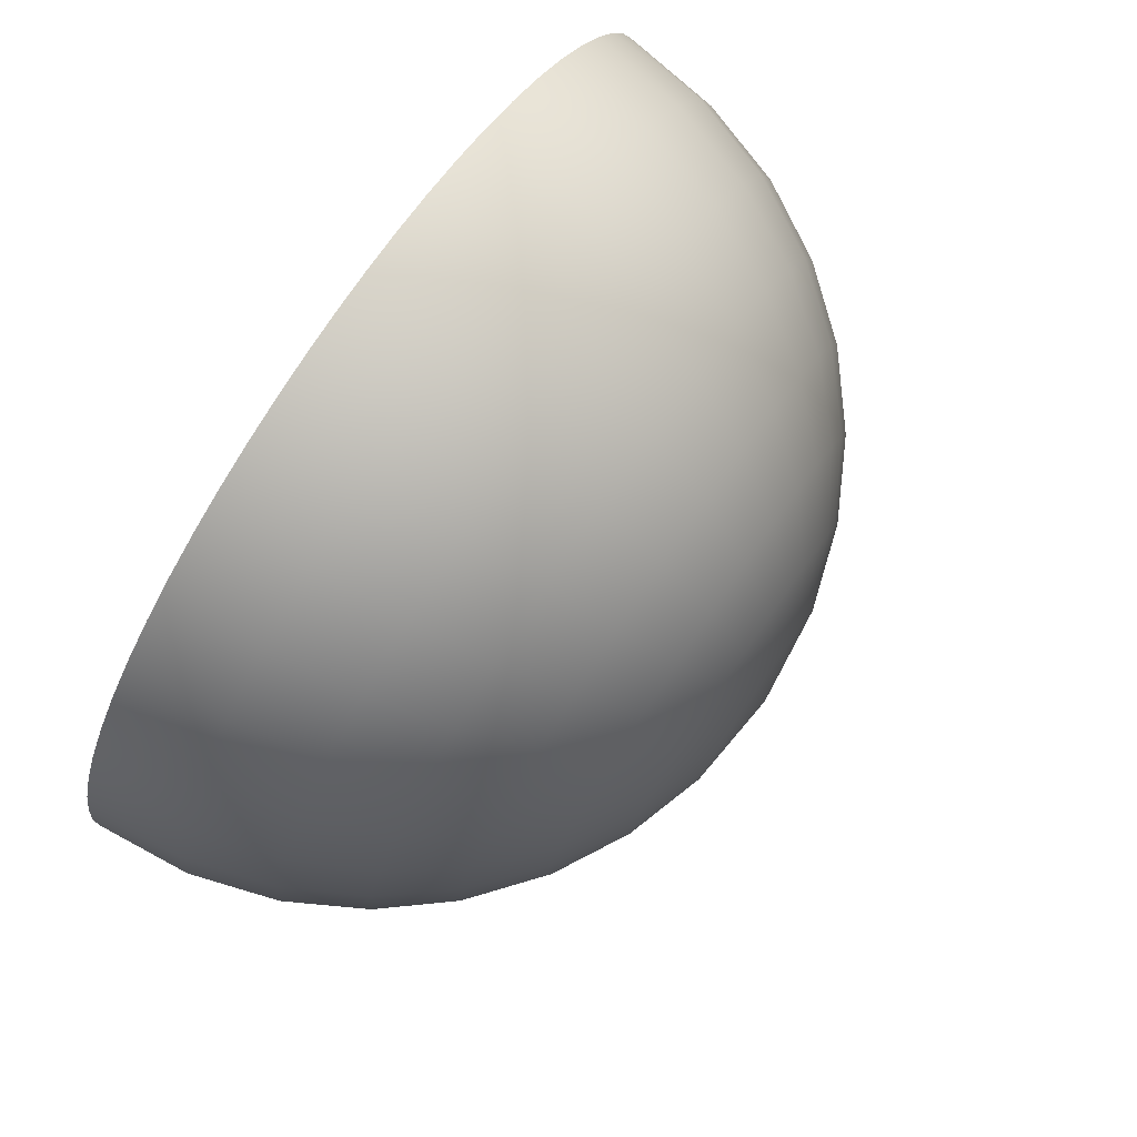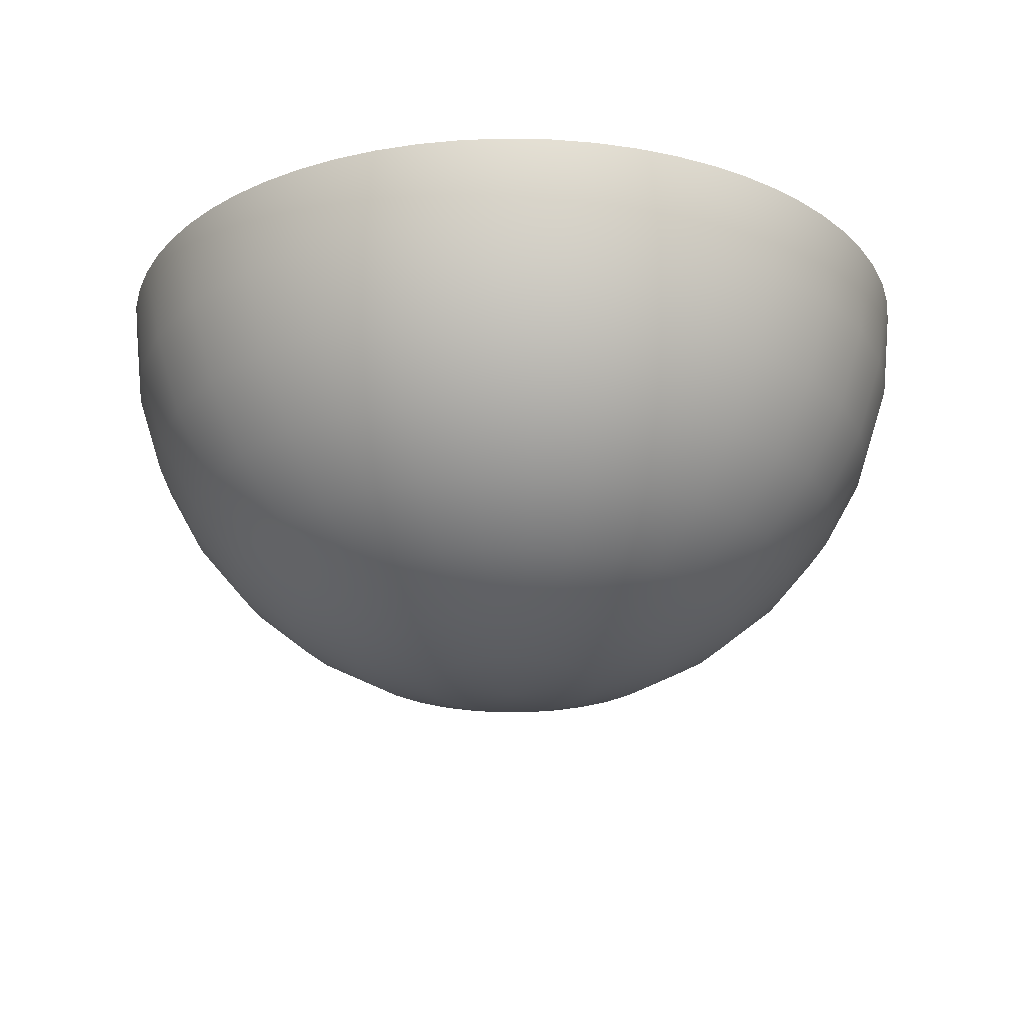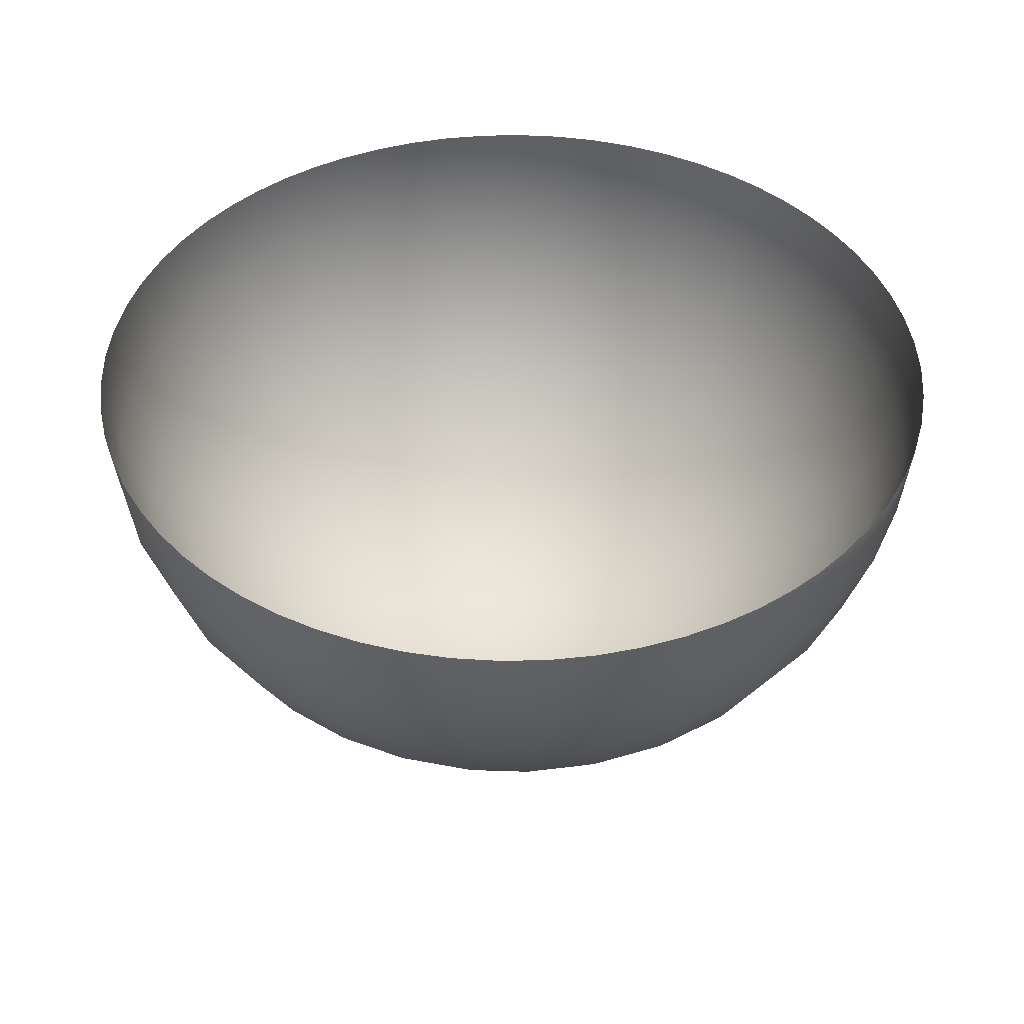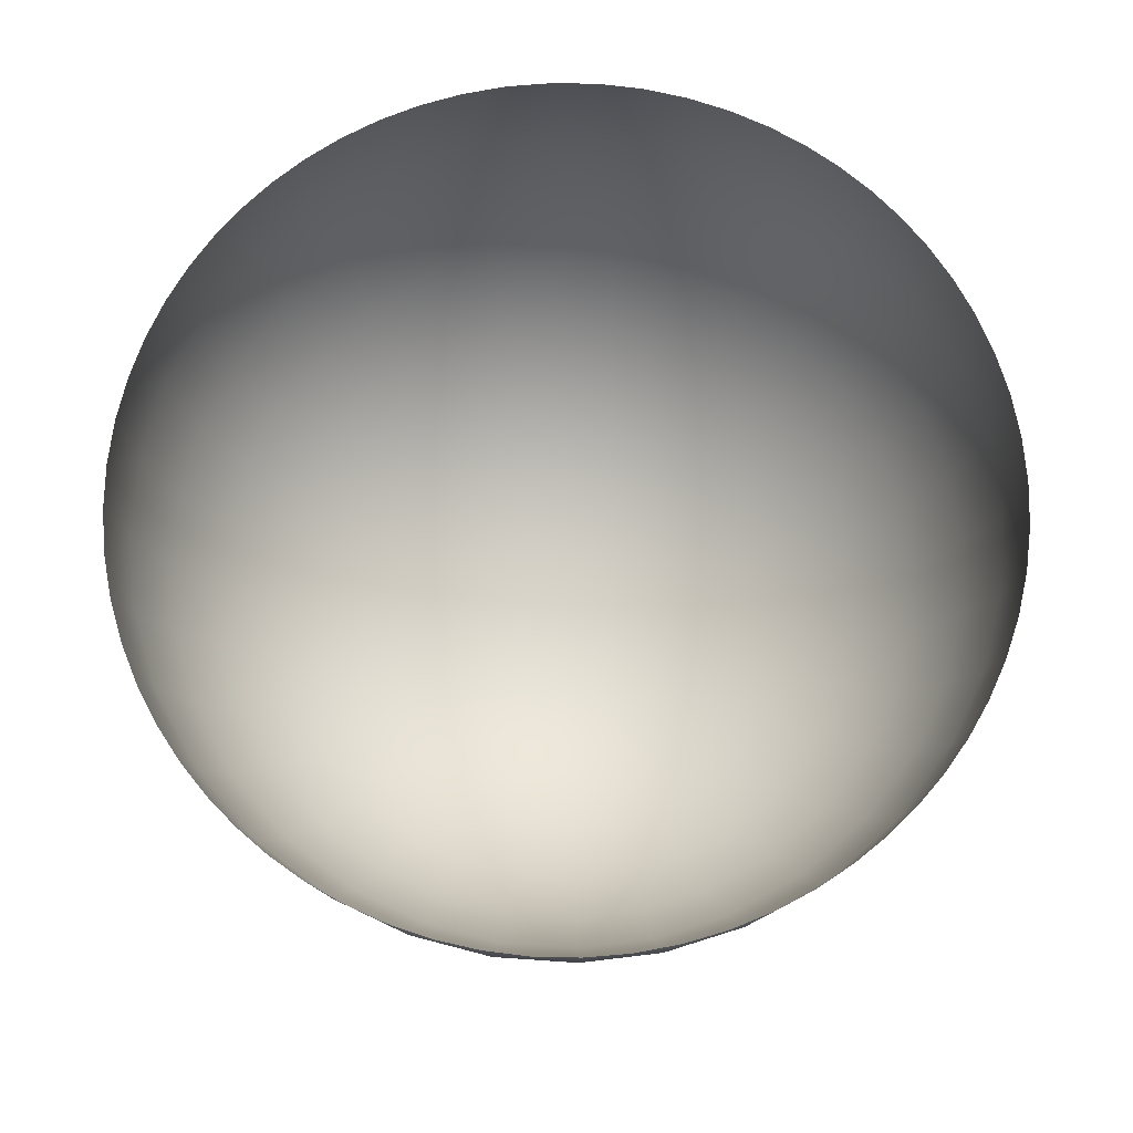
<metadata>
{"format":"obj","ext":"obj","renderer":"f3d","projection":"perspective","resolution":1024,"background":"white","views":[{"elev":79.7,"azim":-55.6,"up":"+Z"},{"elev":-23.0,"azim":-128.4,"up":"+Y"},{"elev":43.0,"azim":52.3,"up":"+Y"},{"elev":72.0,"azim":43.2,"up":"+Y"}]}
</metadata>
<code>
v 0 -1 -0
v 0.2143 -0.9768 -0
v 0.3924 -0.9198 -0
v 0.5581 -0.8298 -0
v 0.7037 -0.7105 -0
v 0.8225 -0.5688 -0
v 0.9156 -0.4021 -0
v 0.9776 -0.2103 -0
v 1 -4.592e-17 1.225e-16
v 0 -1 -0
v 0.2093 -0.9768 -0.04593
v 0.3833 -0.9198 -0.0841
v 0.5451 -0.8298 -0.1196
v 0.6873 -0.7105 -0.1508
v 0.8034 -0.5688 -0.1763
v 0.8943 -0.4021 -0.1962
v 0.9549 -0.2103 -0.2095
v 0 -1 -0
v 0.1971 -0.9768 -0.0841
v 0.361 -0.9198 -0.154
v 0.5133 -0.8298 -0.219
v 0.6472 -0.7105 -0.2761
v 0.7565 -0.5688 -0.3228
v 0.8422 -0.4021 -0.3593
v 0.8992 -0.2103 -0.3837
v 0 -1 -0
v 0.1778 -0.9768 -0.1196
v 0.3256 -0.9198 -0.219
v 0.4631 -0.8298 -0.3114
v 0.5839 -0.7105 -0.3927
v 0.6825 -0.5688 -0.459
v 0.7598 -0.4021 -0.511
v 0.8112 -0.2103 -0.5456
v 0 -1 -0
v 0.1523 -0.9768 -0.1508
v 0.2788 -0.9198 -0.2761
v 0.3965 -0.8298 -0.3927
v 0.5 -0.7105 -0.4952
v 0.5844 -0.5688 -0.5788
v 0.6506 -0.4021 -0.6443
v 0.6946 -0.2103 -0.6879
v 0 -1 -0
v 0.1219 -0.9768 -0.1763
v 0.2232 -0.9198 -0.3228
v 0.3174 -0.8298 -0.459
v 0.4002 -0.7105 -0.5788
v 0.4678 -0.5688 -0.6765
v 0.5208 -0.4021 -0.7531
v 0.5561 -0.2103 -0.8041
v 0 -1 -0
v 0.08689 -0.9768 -0.1959
v 0.1591 -0.9198 -0.3587
v 0.2263 -0.8298 -0.5101
v 0.2853 -0.7105 -0.6432
v 0.3335 -0.5688 -0.7518
v 0.3712 -0.4021 -0.837
v 0.3964 -0.2103 -0.8937
v 0 -1 -0
v 0.04507 -0.9768 -0.2095
v 0.08253 -0.9198 -0.3837
v 0.1174 -0.8298 -0.5456
v 0.148 -0.7105 -0.6879
v 0.173 -0.5688 -0.8041
v 0.1926 -0.4021 -0.8951
v 0.2056 -0.2103 -0.9558
v 0 -1 -0
v 1.312e-17 -0.9768 -0.2143
v 2.403e-17 -0.9198 -0.3924
v 3.417e-17 -0.8298 -0.5581
v 4.309e-17 -0.7105 -0.7037
v 5.036e-17 -0.5688 -0.8225
v 5.606e-17 -0.4021 -0.9156
v 5.986e-17 -0.2103 -0.9776
v 0 -1 -0
v -0.04593 -0.9768 -0.2093
v -0.0841 -0.9198 -0.3833
v -0.1196 -0.8298 -0.5451
v -0.1508 -0.7105 -0.6873
v -0.1763 -0.5688 -0.8034
v -0.1962 -0.4021 -0.8943
v -0.2095 -0.2103 -0.9549
v 0 -1 -0
v -0.0841 -0.9768 -0.1971
v -0.154 -0.9198 -0.361
v -0.219 -0.8298 -0.5133
v -0.2761 -0.7105 -0.6472
v -0.3228 -0.5688 -0.7565
v -0.3593 -0.4021 -0.8422
v -0.3837 -0.2103 -0.8992
v 0 -1 -0
v -0.1196 -0.9768 -0.1778
v -0.219 -0.9198 -0.3256
v -0.3114 -0.8298 -0.4631
v -0.3927 -0.7105 -0.5839
v -0.459 -0.5688 -0.6825
v -0.511 -0.4021 -0.7598
v -0.5456 -0.2103 -0.8112
v 0 -1 -0
v -0.1508 -0.9768 -0.1523
v -0.2761 -0.9198 -0.2788
v -0.3927 -0.8298 -0.3965
v -0.4952 -0.7105 -0.5
v -0.5788 -0.5688 -0.5844
v -0.6443 -0.4021 -0.6506
v -0.6879 -0.2103 -0.6946
v 0 -1 -0
v -0.1763 -0.9768 -0.1219
v -0.3228 -0.9198 -0.2232
v -0.459 -0.8298 -0.3174
v -0.5788 -0.7105 -0.4002
v -0.6765 -0.5688 -0.4678
v -0.7531 -0.4021 -0.5208
v -0.8041 -0.2103 -0.5561
v 0 -1 -0
v -0.1959 -0.9768 -0.08689
v -0.3587 -0.9198 -0.1591
v -0.5101 -0.8298 -0.2263
v -0.6432 -0.7105 -0.2853
v -0.7518 -0.5688 -0.3335
v -0.837 -0.4021 -0.3712
v -0.8937 -0.2103 -0.3964
v 0 -1 -0
v -0.2095 -0.9768 -0.04507
v -0.3837 -0.9198 -0.08253
v -0.5456 -0.8298 -0.1174
v -0.6879 -0.7105 -0.148
v -0.8041 -0.5688 -0.173
v -0.8951 -0.4021 -0.1926
v -0.9558 -0.2103 -0.2056
v 0 -1 -0
v -0.2143 -0.9768 -2.625e-17
v -0.3924 -0.9198 -4.806e-17
v -0.5581 -0.8298 -6.834e-17
v -0.7037 -0.7105 -8.618e-17
v -0.8225 -0.5688 -1.007e-16
v -0.9156 -0.4021 -1.121e-16
v -0.9776 -0.2103 -1.197e-16
v -1 0 -1.225e-16
v 0 -1 -0
v -0.2093 -0.9768 0.04593
v -0.3833 -0.9198 0.0841
v -0.5451 -0.8298 0.1196
v -0.6873 -0.7105 0.1508
v -0.8034 -0.5688 0.1763
v -0.8943 -0.4021 0.1962
v -0.9549 -0.2103 0.2095
v 0 -1 -0
v -0.1971 -0.9768 0.0841
v -0.361 -0.9198 0.154
v -0.5133 -0.8298 0.219
v -0.6472 -0.7105 0.2761
v -0.7565 -0.5688 0.3228
v -0.8422 -0.4021 0.3593
v -0.8992 -0.2103 0.3837
v 0 -1 -0
v -0.1778 -0.9768 0.1196
v -0.3256 -0.9198 0.219
v -0.4631 -0.8298 0.3114
v -0.5839 -0.7105 0.3927
v -0.6825 -0.5688 0.459
v -0.7598 -0.4021 0.511
v -0.8112 -0.2103 0.5456
v 0 -1 -0
v -0.1523 -0.9768 0.1508
v -0.2788 -0.9198 0.2761
v -0.3965 -0.8298 0.3927
v -0.5 -0.7105 0.4952
v -0.5844 -0.5688 0.5788
v -0.6506 -0.4021 0.6443
v -0.6946 -0.2103 0.6879
v 0 -1 -0
v -0.1219 -0.9768 0.1763
v -0.2232 -0.9198 0.3228
v -0.3174 -0.8298 0.459
v -0.4002 -0.7105 0.5788
v -0.4678 -0.5688 0.6765
v -0.5208 -0.4021 0.7531
v -0.5561 -0.2103 0.8041
v 0 -1 -0
v -0.08689 -0.9768 0.1959
v -0.1591 -0.9198 0.3587
v -0.2263 -0.8298 0.5101
v -0.2853 -0.7105 0.6432
v -0.3335 -0.5688 0.7518
v -0.3712 -0.4021 0.837
v -0.3964 -0.2103 0.8937
v 0 -1 -0
v -0.04507 -0.9768 0.2095
v -0.08253 -0.9198 0.3837
v -0.1174 -0.8298 0.5456
v -0.148 -0.7105 0.6879
v -0.173 -0.5688 0.8041
v -0.1926 -0.4021 0.8951
v -0.2056 -0.2103 0.9558
v 0 -1 -0
v -3.937e-17 -0.9768 0.2143
v -7.209e-17 -0.9198 0.3924
v -1.025e-16 -0.8298 0.5581
v -1.293e-16 -0.7105 0.7037
v -1.511e-16 -0.5688 0.8225
v -1.682e-16 -0.4021 0.9156
v -1.796e-16 -0.2103 0.9776
v -1.837e-16 0 1
v 0 -1 -0
v 0.04593 -0.9768 0.2093
v 0.0841 -0.9198 0.3833
v 0.1196 -0.8298 0.5451
v 0.1508 -0.7105 0.6873
v 0.1763 -0.5688 0.8034
v 0.1962 -0.4021 0.8943
v 0.2095 -0.2103 0.9549
v 0 -1 -0
v 0.0841 -0.9768 0.1971
v 0.154 -0.9198 0.361
v 0.219 -0.8298 0.5133
v 0.2761 -0.7105 0.6472
v 0.3228 -0.5688 0.7565
v 0.3593 -0.4021 0.8422
v 0.3837 -0.2103 0.8992
v 0 -1 -0
v 0.1196 -0.9768 0.1778
v 0.219 -0.9198 0.3256
v 0.3114 -0.8298 0.4631
v 0.3927 -0.7105 0.5839
v 0.459 -0.5688 0.6825
v 0.511 -0.4021 0.7598
v 0.5456 -0.2103 0.8112
v 0 -1 -0
v 0.1508 -0.9768 0.1523
v 0.2761 -0.9198 0.2788
v 0.3927 -0.8298 0.3965
v 0.4952 -0.7105 0.5
v 0.5788 -0.5688 0.5844
v 0.6443 -0.4021 0.6506
v 0.6879 -0.2103 0.6946
v 0 -1 -0
v 0.1763 -0.9768 0.1219
v 0.3228 -0.9198 0.2232
v 0.459 -0.8298 0.3174
v 0.5788 -0.7105 0.4002
v 0.6765 -0.5688 0.4678
v 0.7531 -0.4021 0.5208
v 0.8041 -0.2103 0.5561
v 0 -1 -0
v 0.1959 -0.9768 0.08689
v 0.3587 -0.9198 0.1591
v 0.5101 -0.8298 0.2263
v 0.6432 -0.7105 0.2853
v 0.7518 -0.5688 0.3335
v 0.837 -0.4021 0.3712
v 0.8937 -0.2103 0.3964
v 0 -1 -0
v 0.2095 -0.9768 0.04507
v 0.3837 -0.9198 0.08253
v 0.5456 -0.8298 0.1174
v 0.6879 -0.7105 0.148
v 0.8041 -0.5688 0.173
v 0.8951 -0.4021 0.1926
v 0.9558 -0.2103 0.2056
v 0 -1 -0
v 0.2143 -0.9768 -0
v 0.3924 -0.9198 -0
v 0.5581 -0.8298 -0
v 0.7037 -0.7105 -0
v 0.8225 -0.5688 -0
v 0.9156 -0.4021 -0
v 0.9776 -0.2103 -0
v 1 -4.592e-17 1.225e-16
v 0.996 -2.94e-17 0.08985
v 0.9833 -2.801e-17 0.182
v 0.9614 -2.643e-17 0.2752
v 0.9298 -2.469e-17 0.3681
v 0.8883 -2.279e-17 0.4593
v 0.837 -2.075e-17 0.5472
v 0.7764 -1.861e-17 0.6303
v 0.7071 -1.64e-17 0.7071
v 0.6303 -1.414e-17 0.7764
v 0.5472 -1.188e-17 0.837
v 0.4593 -9.654e-18 0.8883
v 0.3681 -7.492e-18 0.9298
v 0.2752 -5.424e-18 0.9614
v 0.182 -3.475e-18 0.9833
v 0.08985 -1.663e-18 0.996
v -0.08985 -1.539e-18 0.996
v -0.182 -2.964e-18 0.9833
v -0.2752 -4.243e-18 0.9614
v -0.3681 -5.342e-18 0.9298
v -0.4593 -6.234e-18 0.8883
v -0.5472 -6.891e-18 0.837
v -0.6303 -7.293e-18 0.7764
v -0.7071 -7.429e-18 0.7071
v -0.7764 -7.293e-18 0.6303
v -0.837 -6.891e-18 0.5472
v -0.8883 -6.234e-18 0.4593
v -0.9298 -5.342e-18 0.3681
v -0.9614 -4.243e-18 0.2752
v -0.9833 -2.964e-18 0.182
v -0.996 -1.539e-18 0.08985
v -0.996 -1.539e-18 -0.08985
v -0.9833 -2.964e-18 -0.182
v -0.9614 -4.243e-18 -0.2752
v -0.9298 -5.342e-18 -0.3681
v -0.8883 -6.234e-18 -0.4593
v -0.837 -6.891e-18 -0.5472
v -0.7764 -7.293e-18 -0.6303
v -0.7071 -7.429e-18 -0.7071
v -0.6303 -7.293e-18 -0.7764
v -0.5472 -6.891e-18 -0.837
v -0.4593 -6.234e-18 -0.8883
v -0.3681 -5.342e-18 -0.9298
v -0.2752 -4.243e-18 -0.9614
v -0.182 -2.964e-18 -0.9833
v -0.08985 -1.539e-18 -0.996
v 6.123e-17 0 -1
v 0.08985 -1.663e-18 -0.996
v 0.182 -3.475e-18 -0.9833
v 0.2752 -5.424e-18 -0.9614
v 0.3681 -7.492e-18 -0.9298
v 0.4593 -9.654e-18 -0.8883
v 0.5472 -1.188e-17 -0.837
v 0.6303 -1.414e-17 -0.7764
v 0.7071 -1.64e-17 -0.7071
v 0.7764 -1.861e-17 -0.6303
v 0.837 -2.075e-17 -0.5472
v 0.8883 -2.279e-17 -0.4593
v 0.9298 -2.469e-17 -0.3681
v 0.9614 -2.643e-17 -0.2752
v 0.9833 -2.801e-17 -0.182
v 0.996 -2.94e-17 -0.08985
f 11 1 2
f 12 11 2 3
f 13 12 3 4
f 14 13 4 5
f 15 14 5 6
f 16 15 6 7
f 17 16 7 8
f 19 10 11
f 20 19 11 12
f 21 20 12 13
f 22 21 13 14
f 23 22 14 15
f 24 23 15 16
f 25 24 16 17
f 27 18 19
f 28 27 19 20
f 29 28 20 21
f 30 29 21 22
f 31 30 22 23
f 32 31 23 24
f 33 32 24 25
f 35 26 27
f 36 35 27 28
f 37 36 28 29
f 38 37 29 30
f 39 38 30 31
f 40 39 31 32
f 41 40 32 33
f 43 34 35
f 44 43 35 36
f 45 44 36 37
f 46 45 37 38
f 47 46 38 39
f 48 47 39 40
f 49 48 40 41
f 51 42 43
f 52 51 43 44
f 53 52 44 45
f 54 53 45 46
f 55 54 46 47
f 56 55 47 48
f 57 56 48 49
f 59 50 51
f 60 59 51 52
f 61 60 52 53
f 62 61 53 54
f 63 62 54 55
f 64 63 55 56
f 65 64 56 57
f 67 58 59
f 68 67 59 60
f 69 68 60 61
f 70 69 61 62
f 71 70 62 63
f 72 71 63 64
f 73 72 64 65
f 75 66 67
f 76 75 67 68
f 77 76 68 69
f 78 77 69 70
f 79 78 70 71
f 80 79 71 72
f 81 80 72 73
f 83 74 75
f 84 83 75 76
f 85 84 76 77
f 86 85 77 78
f 87 86 78 79
f 88 87 79 80
f 89 88 80 81
f 91 82 83
f 92 91 83 84
f 93 92 84 85
f 94 93 85 86
f 95 94 86 87
f 96 95 87 88
f 97 96 88 89
f 99 90 91
f 100 99 91 92
f 101 100 92 93
f 102 101 93 94
f 103 102 94 95
f 104 103 95 96
f 105 104 96 97
f 107 98 99
f 108 107 99 100
f 109 108 100 101
f 110 109 101 102
f 111 110 102 103
f 112 111 103 104
f 113 112 104 105
f 115 106 107
f 116 115 107 108
f 117 116 108 109
f 118 117 109 110
f 119 118 110 111
f 120 119 111 112
f 121 120 112 113
f 123 114 115
f 124 123 115 116
f 125 124 116 117
f 126 125 117 118
f 127 126 118 119
f 128 127 119 120
f 129 128 120 121
f 131 122 123
f 132 131 123 124
f 133 132 124 125
f 134 133 125 126
f 135 134 126 127
f 136 135 127 128
f 137 136 128 129
f 140 130 131
f 141 140 131 132
f 142 141 132 133
f 143 142 133 134
f 144 143 134 135
f 145 144 135 136
f 146 145 136 137
f 148 139 140
f 149 148 140 141
f 150 149 141 142
f 151 150 142 143
f 152 151 143 144
f 153 152 144 145
f 154 153 145 146
f 156 147 148
f 157 156 148 149
f 158 157 149 150
f 159 158 150 151
f 160 159 151 152
f 161 160 152 153
f 162 161 153 154
f 164 155 156
f 165 164 156 157
f 166 165 157 158
f 167 166 158 159
f 168 167 159 160
f 169 168 160 161
f 170 169 161 162
f 172 163 164
f 173 172 164 165
f 174 173 165 166
f 175 174 166 167
f 176 175 167 168
f 177 176 168 169
f 178 177 169 170
f 180 171 172
f 181 180 172 173
f 182 181 173 174
f 183 182 174 175
f 184 183 175 176
f 185 184 176 177
f 186 185 177 178
f 188 179 180
f 189 188 180 181
f 190 189 181 182
f 191 190 182 183
f 192 191 183 184
f 193 192 184 185
f 194 193 185 186
f 196 187 188
f 197 196 188 189
f 198 197 189 190
f 199 198 190 191
f 200 199 191 192
f 201 200 192 193
f 202 201 193 194
f 205 195 196
f 206 205 196 197
f 207 206 197 198
f 208 207 198 199
f 209 208 199 200
f 210 209 200 201
f 211 210 201 202
f 213 204 205
f 214 213 205 206
f 215 214 206 207
f 216 215 207 208
f 217 216 208 209
f 218 217 209 210
f 219 218 210 211
f 221 212 213
f 222 221 213 214
f 223 222 214 215
f 224 223 215 216
f 225 224 216 217
f 226 225 217 218
f 227 226 218 219
f 229 220 221
f 230 229 221 222
f 231 230 222 223
f 232 231 223 224
f 233 232 224 225
f 234 233 225 226
f 235 234 226 227
f 237 228 229
f 238 237 229 230
f 239 238 230 231
f 240 239 231 232
f 241 240 232 233
f 242 241 233 234
f 243 242 234 235
f 245 236 237
f 246 245 237 238
f 247 246 238 239
f 248 247 239 240
f 249 248 240 241
f 250 249 241 242
f 251 250 242 243
f 253 244 245
f 254 253 245 246
f 255 254 246 247
f 256 255 247 248
f 257 256 248 249
f 258 257 249 250
f 259 258 250 251
f 261 252 253
f 262 261 253 254
f 263 262 254 255
f 264 263 255 256
f 265 264 256 257
f 266 265 257 258
f 267 266 258 259
f 268 267 269
f 269 259 270
f 270 259 271
f 271 251 272
f 272 251 273
f 273 243 274
f 274 243 275
f 275 235 276
f 276 235 277
f 277 227 278
f 278 227 279
f 279 219 280
f 280 219 281
f 281 211 282
f 282 211 283
f 283 202 203
f 203 202 284
f 284 194 285
f 285 194 286
f 286 186 287
f 287 186 288
f 288 178 289
f 289 178 290
f 290 170 291
f 291 170 292
f 292 162 293
f 293 162 294
f 294 154 295
f 295 154 296
f 296 146 297
f 297 146 298
f 298 137 138
f 138 137 299
f 299 129 300
f 300 129 301
f 301 121 302
f 302 121 303
f 303 113 304
f 304 113 305
f 305 105 306
f 306 105 307
f 307 97 308
f 308 97 309
f 309 89 310
f 310 89 311
f 311 81 312
f 312 81 313
f 313 73 314
f 314 73 315
f 315 65 316
f 316 65 317
f 317 57 318
f 318 57 319
f 319 49 320
f 320 49 321
f 321 41 322
f 322 41 323
f 323 33 324
f 324 33 325
f 325 25 326
f 326 25 327
f 327 17 328
f 328 17 329
f 329 8 9
f 8 329 17
f 17 327 25
f 25 325 33
f 33 323 41
f 41 321 49
f 49 319 57
f 57 317 65
f 65 315 73
f 73 313 81
f 81 311 89
f 89 309 97
f 97 307 105
f 105 305 113
f 113 303 121
f 121 301 129
f 129 299 137
f 137 298 146
f 146 296 154
f 154 294 162
f 162 292 170
f 170 290 178
f 178 288 186
f 186 286 194
f 194 284 202
f 202 283 211
f 211 281 219
f 219 279 227
f 227 277 235
f 235 275 243
f 243 273 251
f 251 271 259
f 259 269 267

</code>
